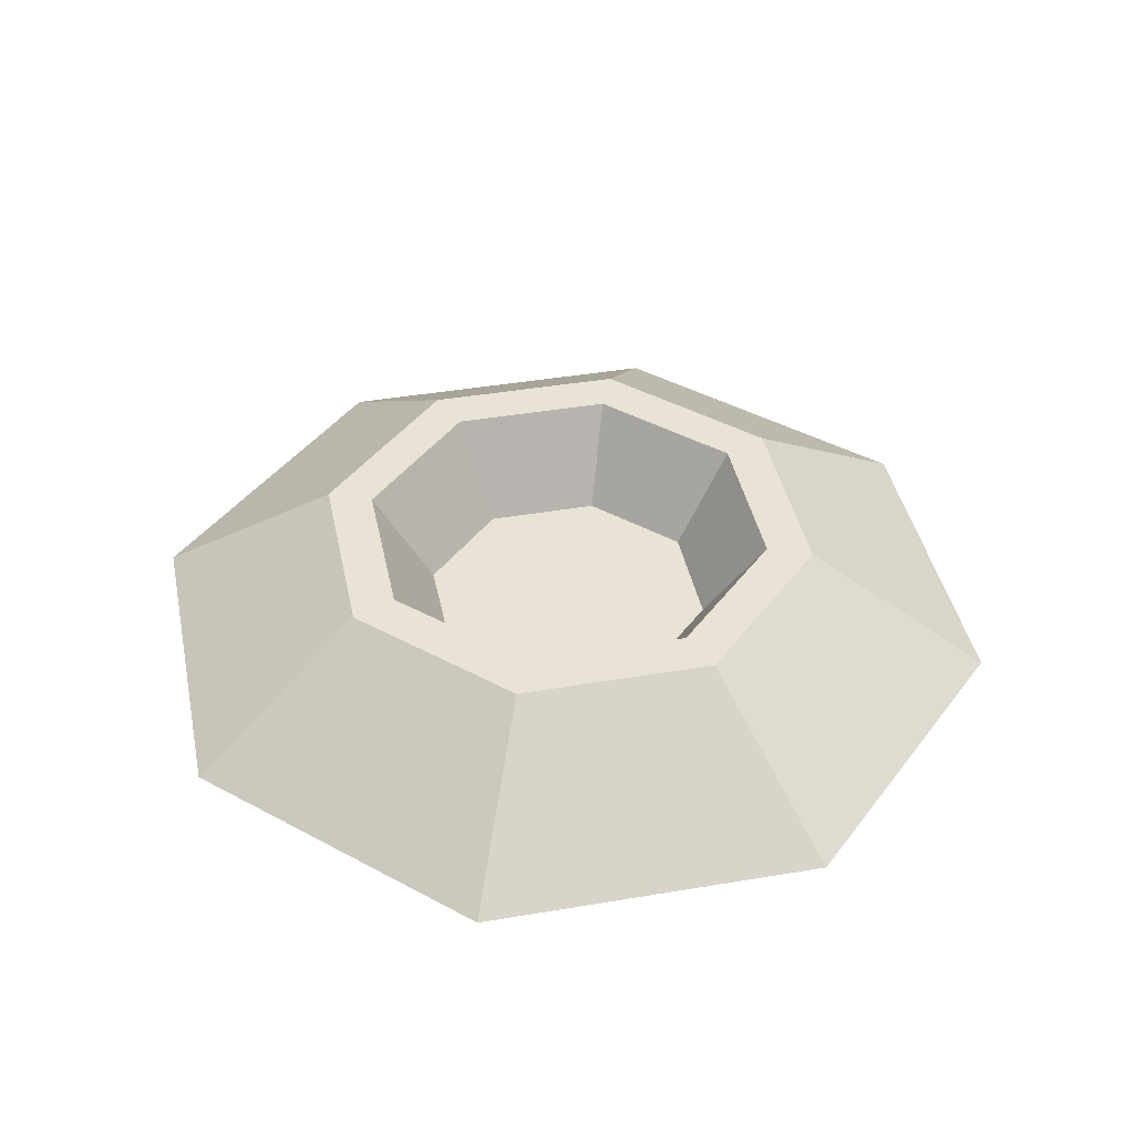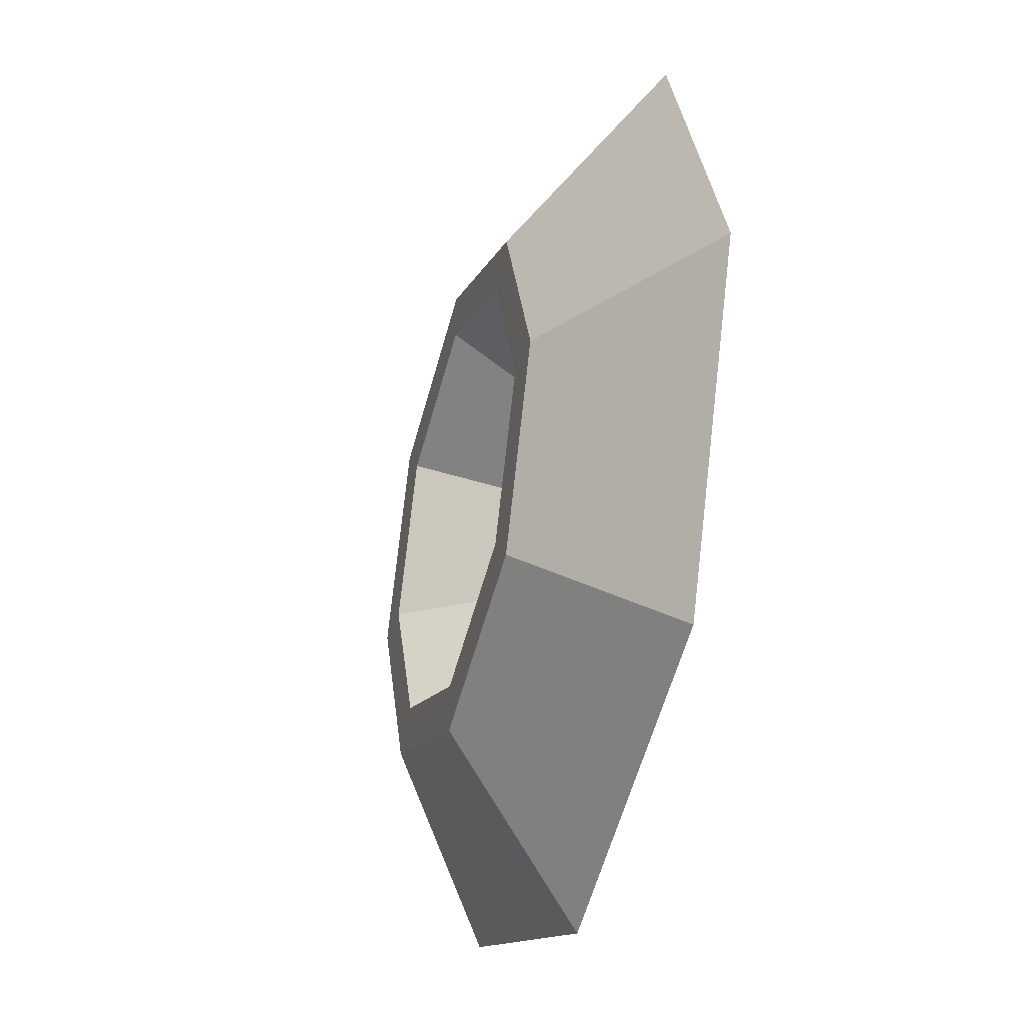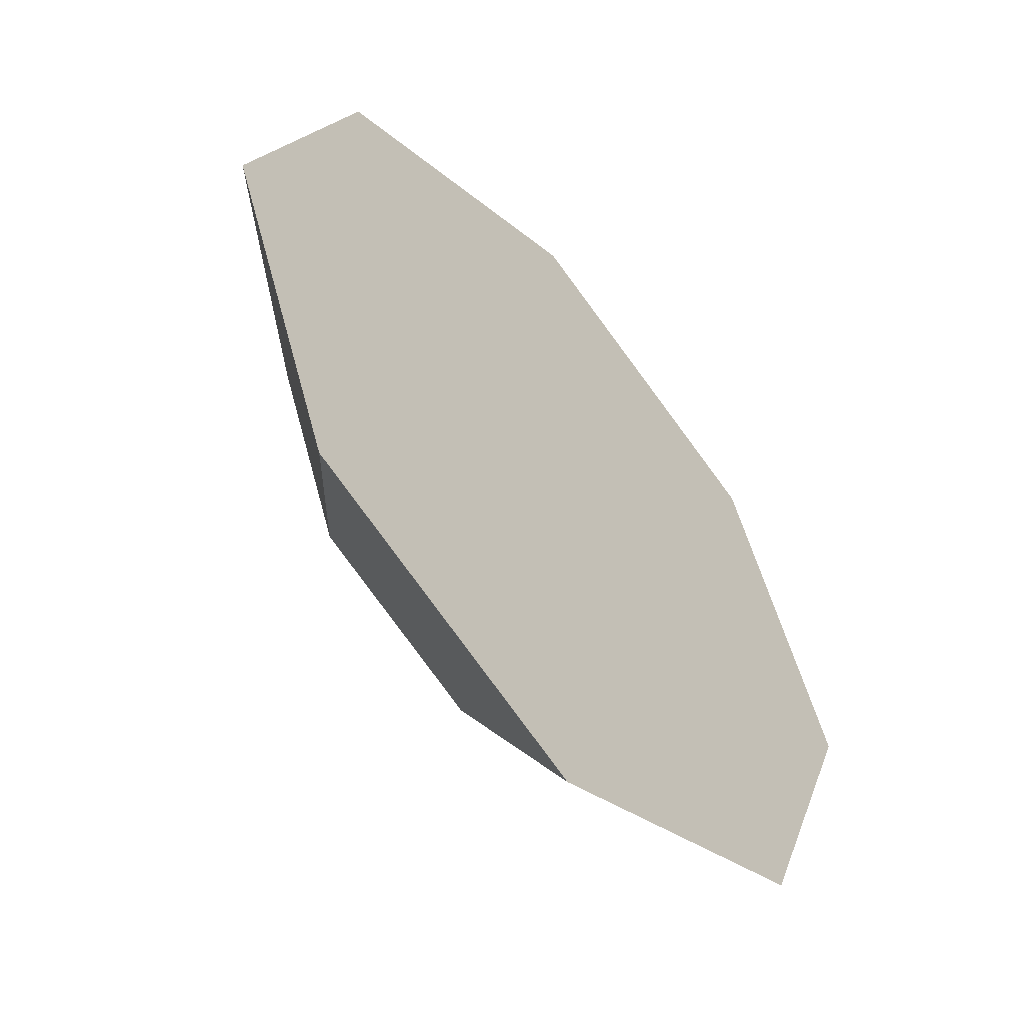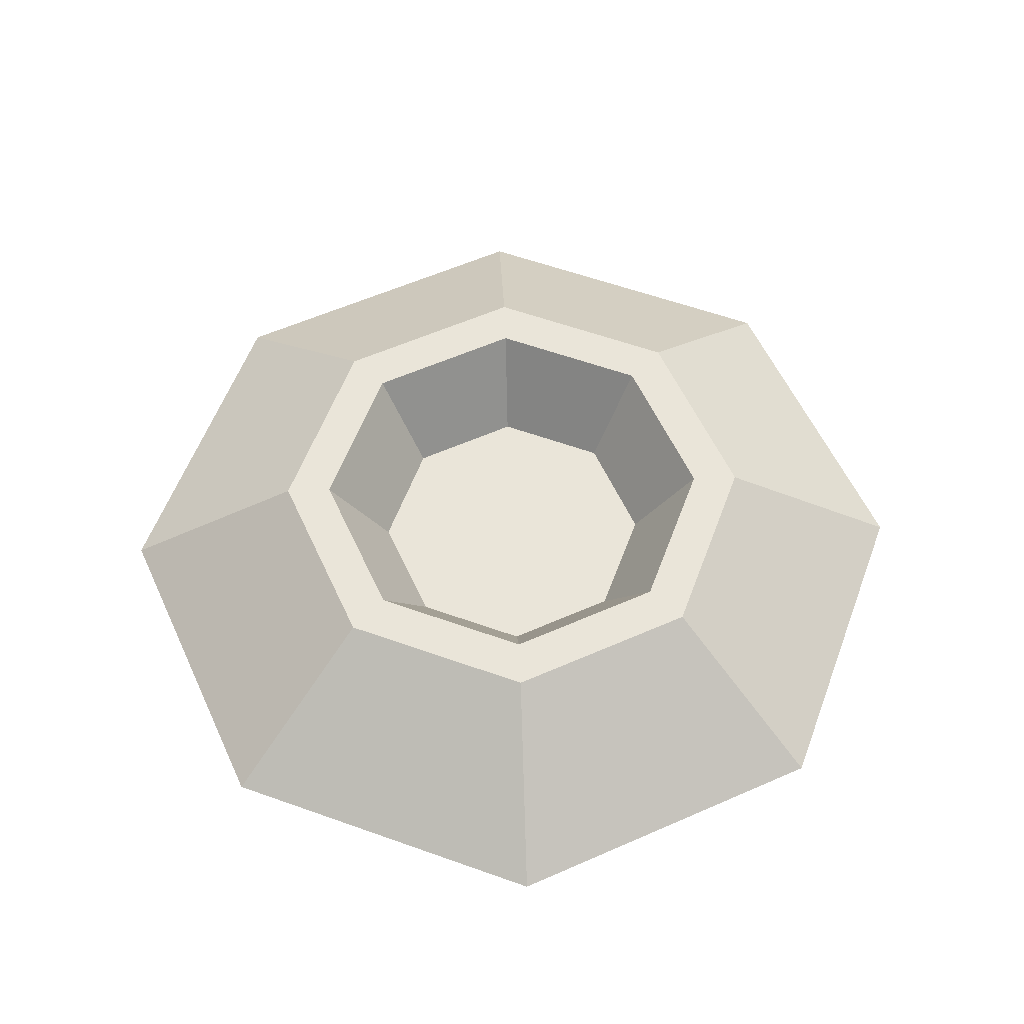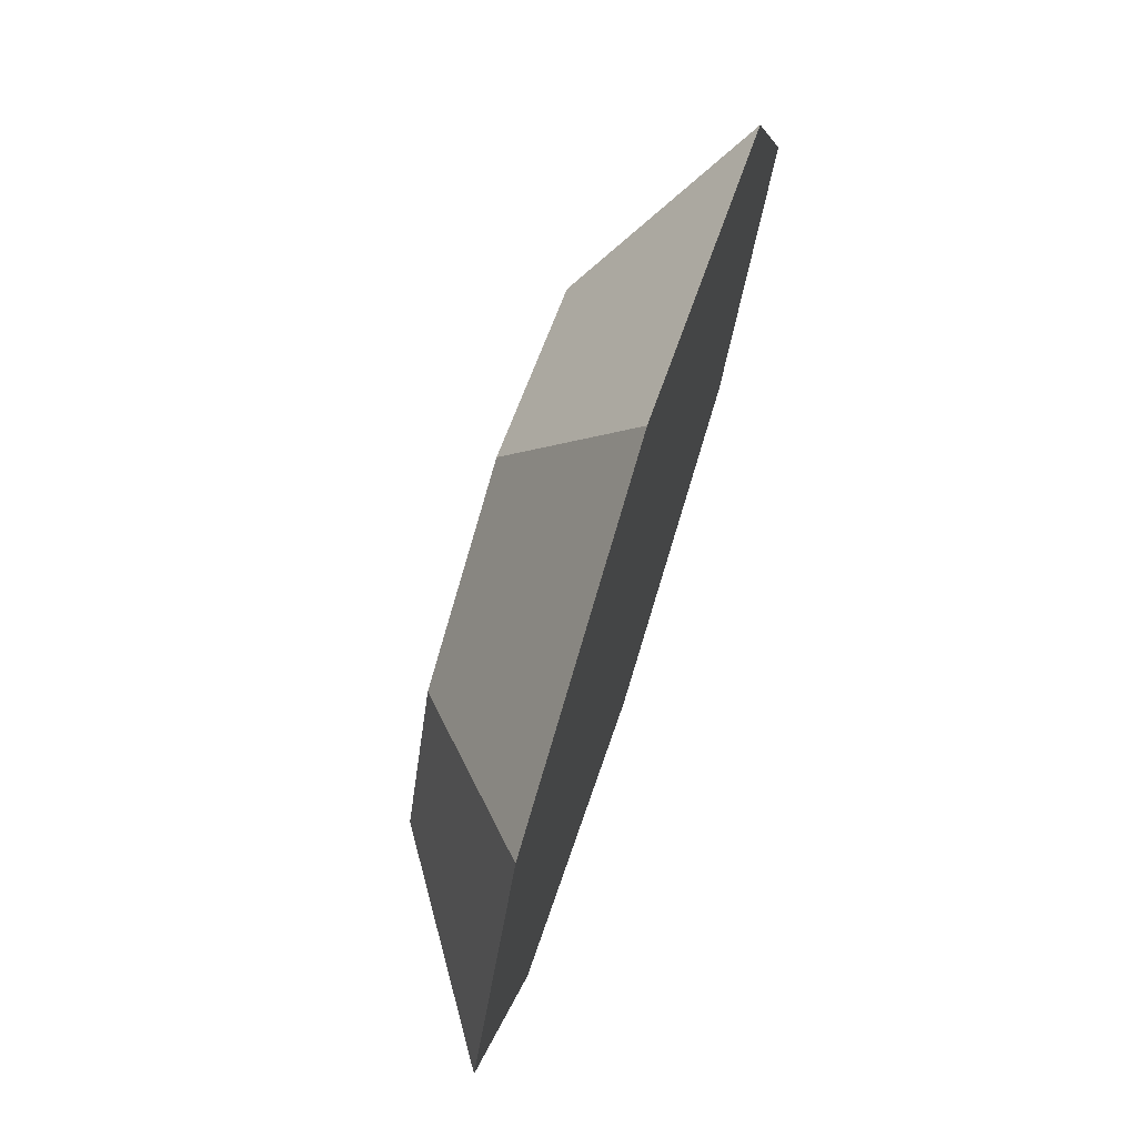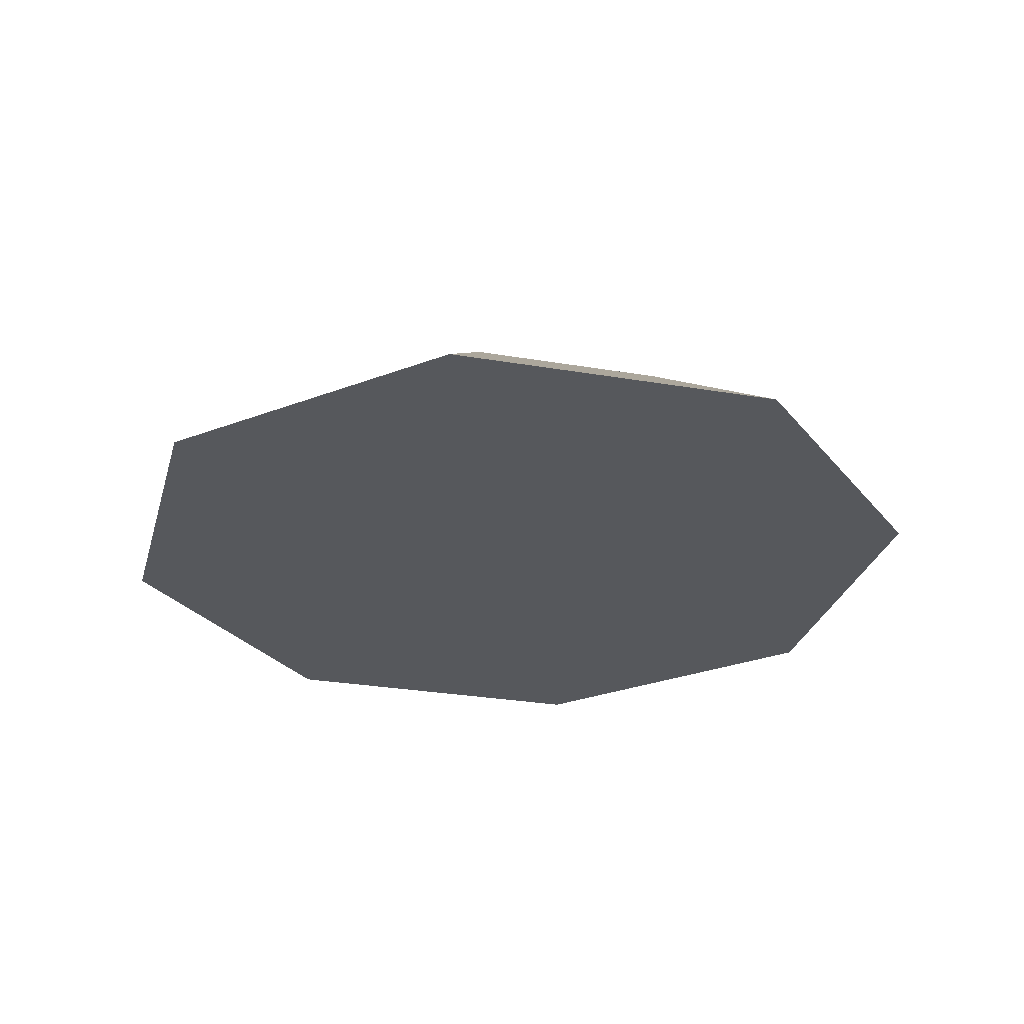
<metadata>
{"format":"obj","ext":"obj","renderer":"f3d","projection":"perspective","resolution":1024,"background":"white","views":[{"elev":41.4,"azim":10.9,"up":"+Y"},{"elev":-35.4,"azim":-106.7,"up":"+Z"},{"elev":-55.0,"azim":-49.8,"up":"+Z"},{"elev":57.7,"azim":-2.1,"up":"+Y"},{"elev":74.1,"azim":-72.1,"up":"+Z"},{"elev":-28.1,"azim":-82.1,"up":"+Y"}]}
</metadata>
<code>
g craterLarge
v -5 0.24 6.468
v -3.962 0.24 6.038
v -5 1.2 7.097
v -3.517 1.2 6.483
v -5 0.24 3.532
v -6.038 0.24 3.962
v -5 1.2 2.903
v -6.483 1.2 3.517
v -6.817 1.2 6.817
v -8.133 0 8.133
v -7.57 1.2 5
v -9.43 0 5
v -0.5697 0 5
v -1.867 0 8.133
v -2.43 1.2 5
v -3.183 1.2 6.817
v -5 1.2 7.57
v -5 0 9.43
v -7.097 1.2 5
v -6.468 0.24 5
v -6.817 1.2 3.183
v -8.133 0 1.867
v -1.867 0 1.867
v -3.183 1.2 3.183
v -5 0 0.5697
v -5 1.2 2.43
v -3.532 0.24 5
v -3.962 0.24 3.962
v -6.038 0.24 6.038
v -6.483 1.2 6.483
v -3.517 1.2 3.517
v -2.903 1.2 5
f 2 1 3
f 3 4 2
f 6 5 7
f 7 8 6
f 10 9 11
f 11 12 10
f 14 13 15
f 15 16 14
f 18 17 9
f 9 10 18
f 6 8 19
f 19 20 6
f 11 21 22
f 22 12 11
f 18 14 16
f 16 17 18
f 15 13 23
f 23 24 15
f 24 23 25
f 25 26 24
f 21 26 25
f 25 22 21
f 2 27 28
f 28 5 2
f 5 1 2
f 5 6 1
f 6 29 1
f 6 20 29
f 20 19 30
f 30 29 20
f 5 28 31
f 31 7 5
f 4 32 27
f 27 2 4
f 32 31 28
f 28 27 32
f 23 13 14
f 14 18 23
f 18 25 23
f 18 10 25
f 10 22 25
f 10 12 22
f 32 15 24
f 24 31 32
f 24 26 31
f 26 7 31
f 26 21 7
f 21 8 7
f 21 19 8
f 21 11 19
f 16 15 32
f 32 4 16
f 4 17 16
f 4 3 17
f 3 30 17
f 30 9 17
f 30 19 9
f 19 11 9
f 1 29 30
f 30 3 1

</code>
